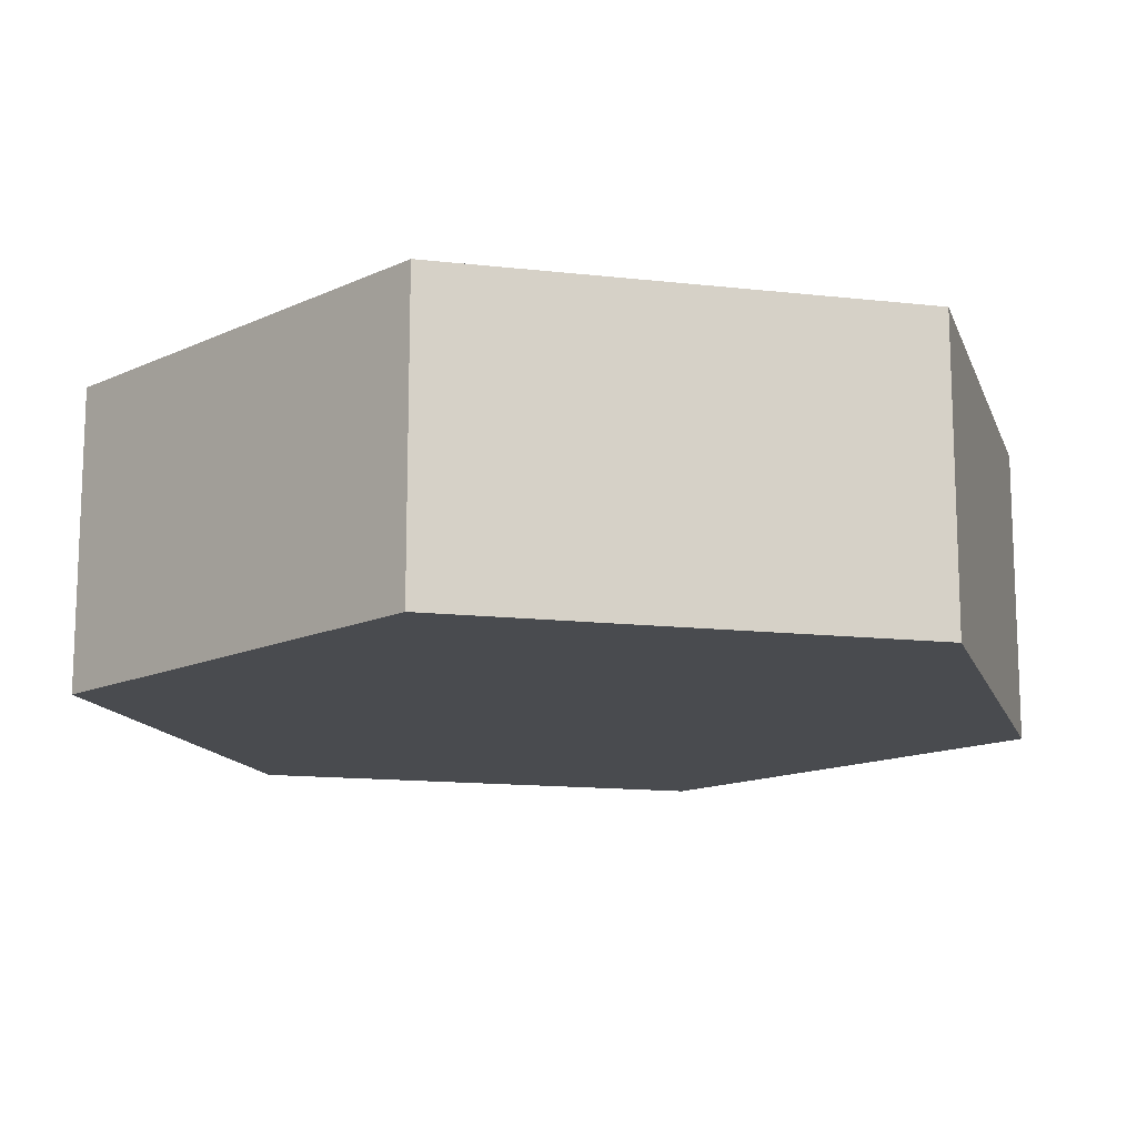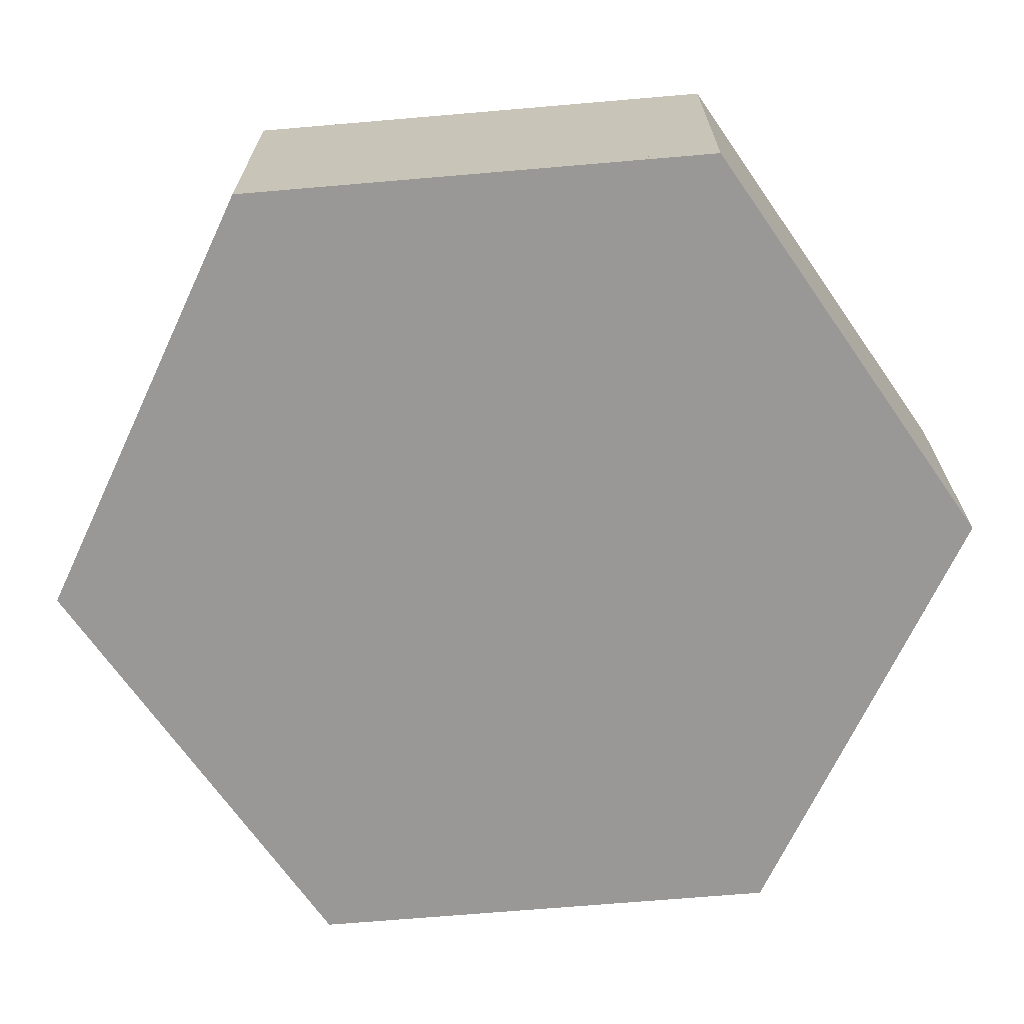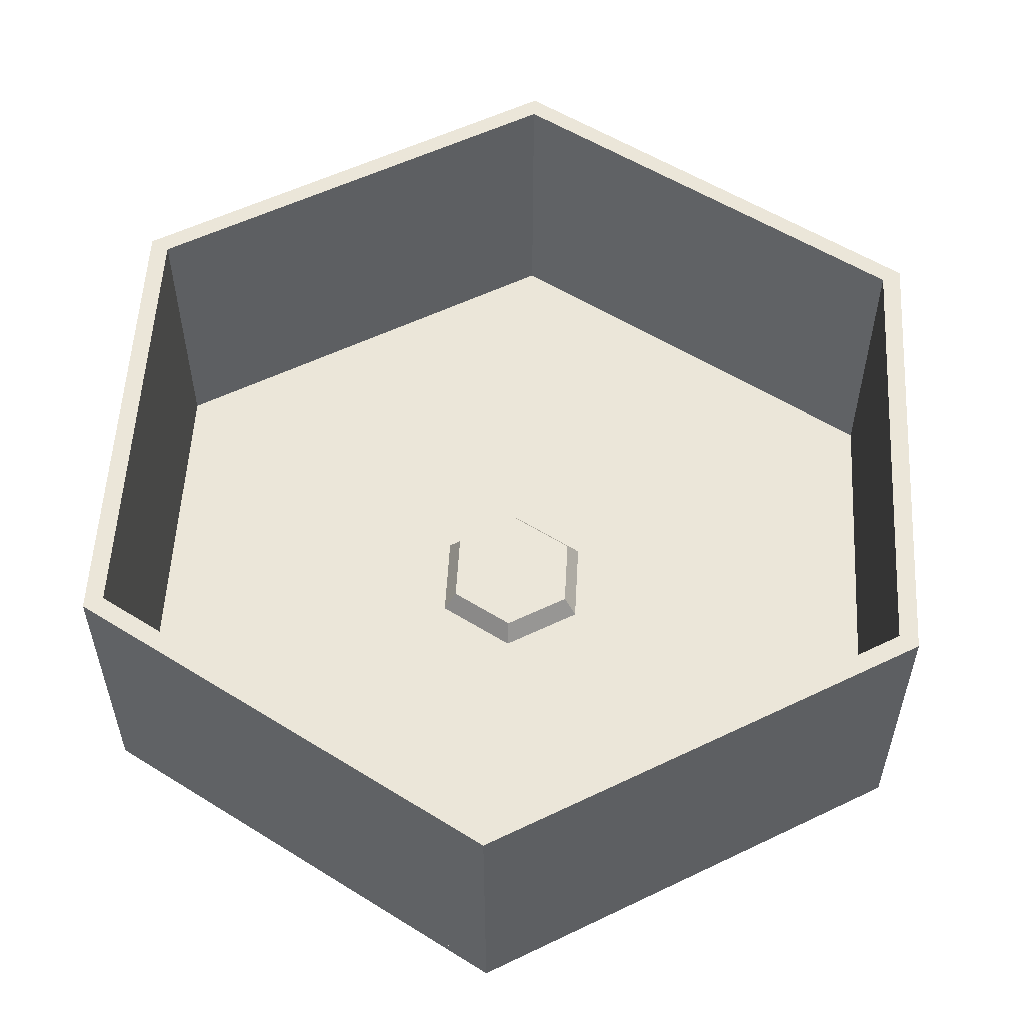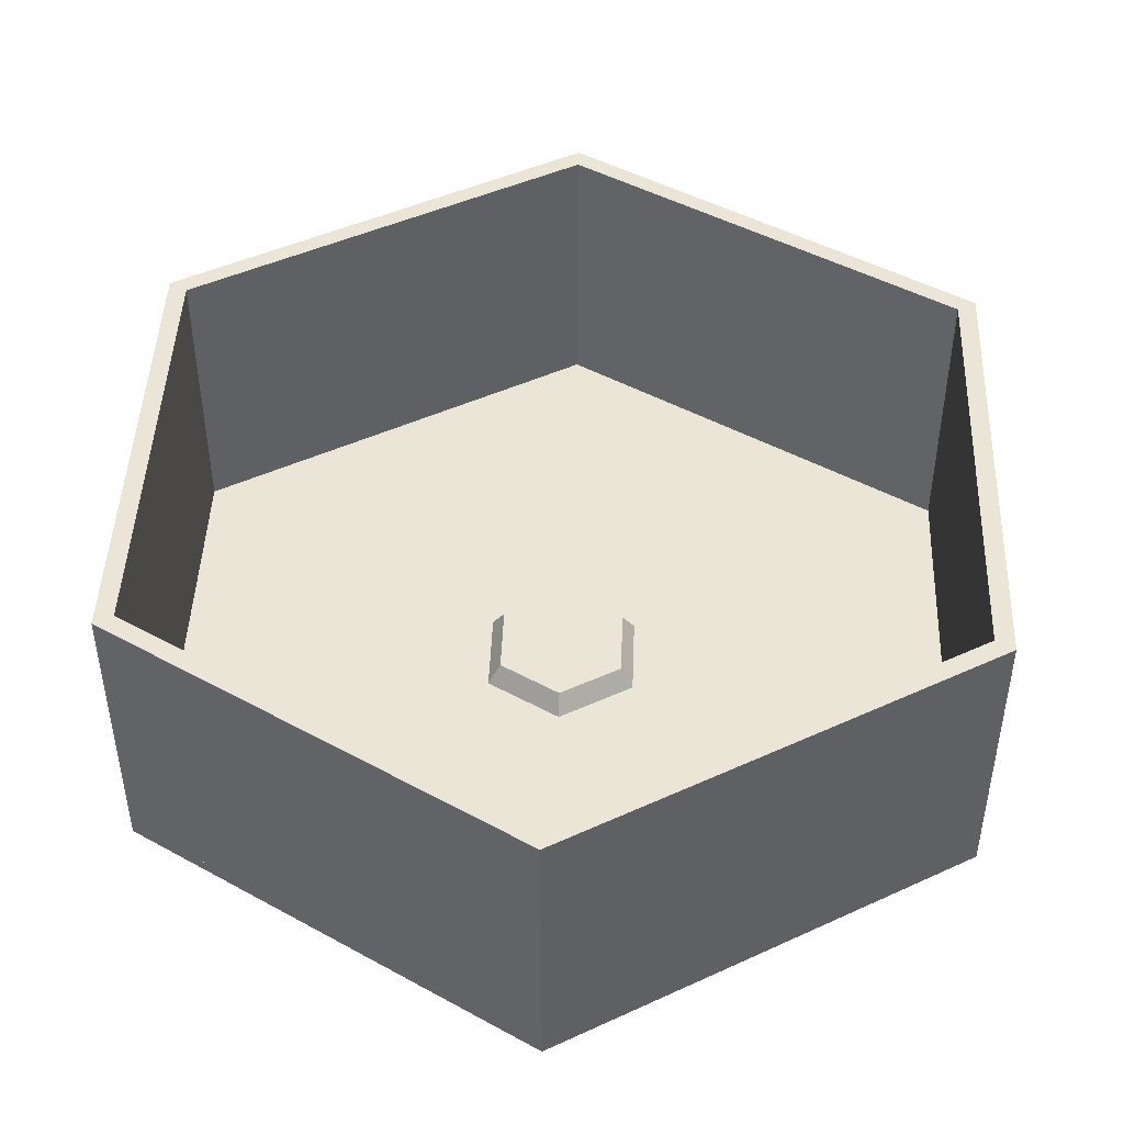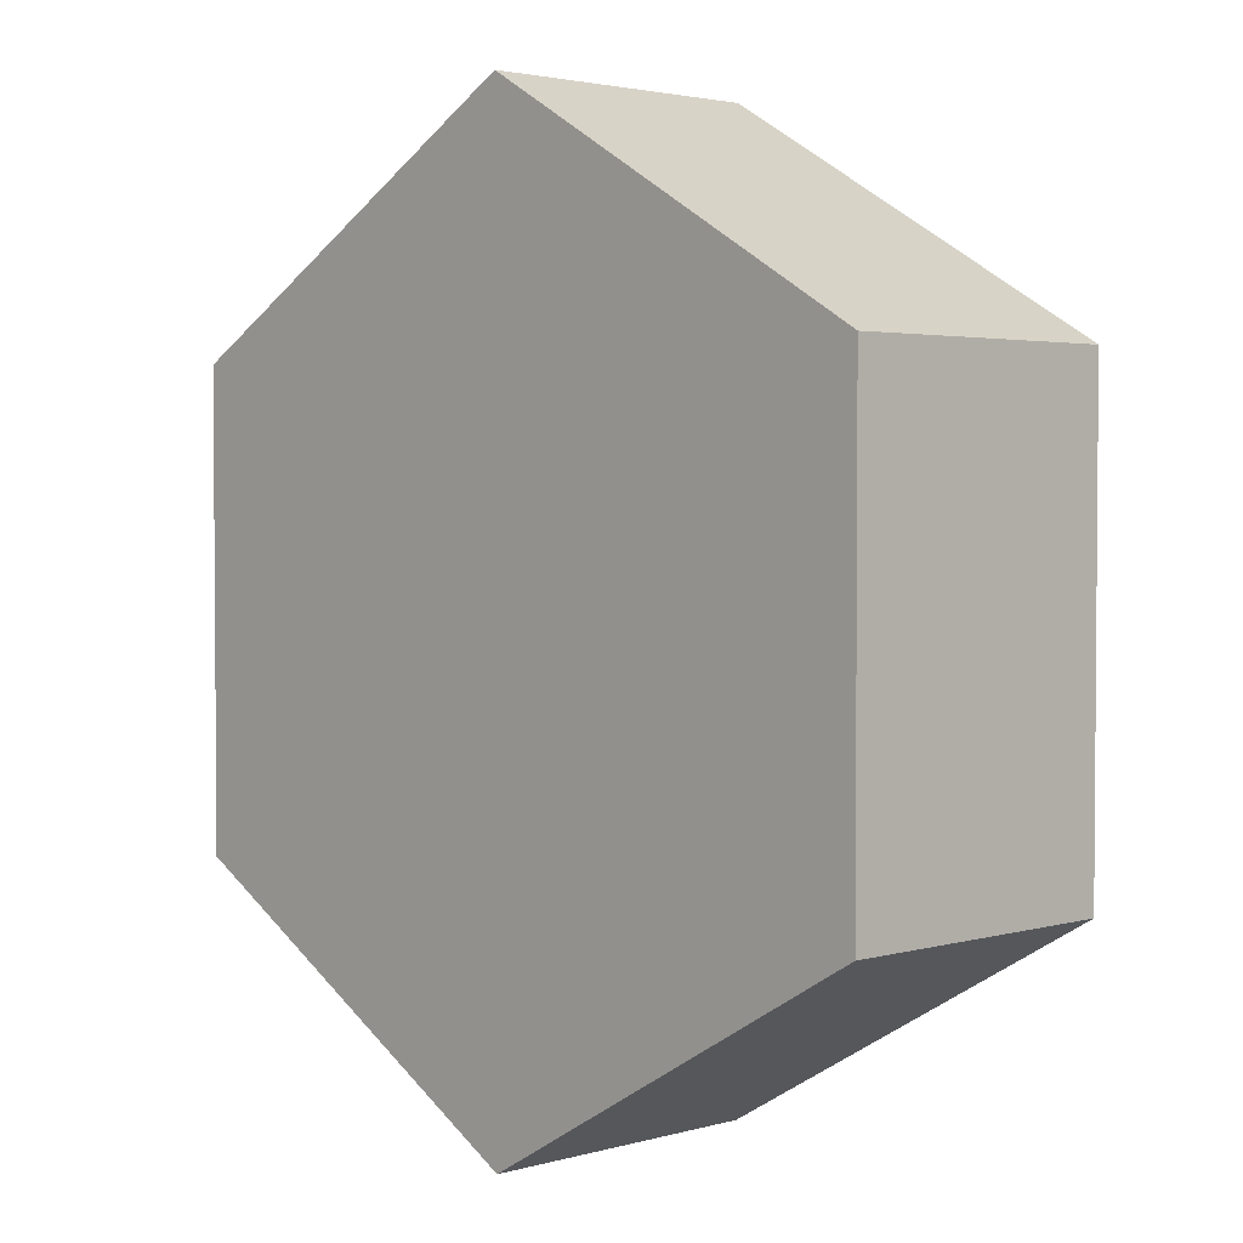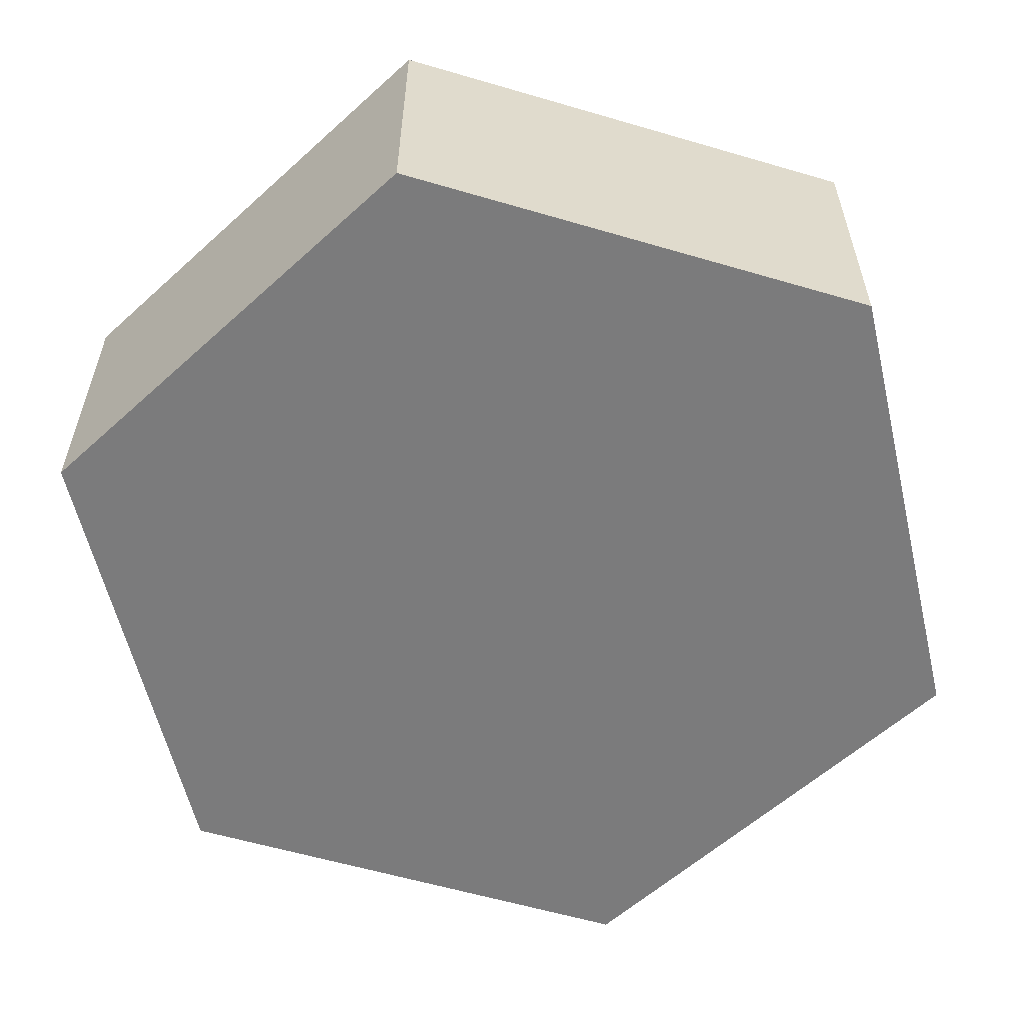
<metadata>
{"format":"obj","ext":"obj","renderer":"f3d","projection":"perspective","resolution":1024,"background":"white","views":[{"elev":-14.0,"azim":-44.1,"up":"+Y"},{"elev":-68.7,"azim":-85.1,"up":"+Y"},{"elev":55.8,"azim":-56.8,"up":"+Y"},{"elev":45.9,"azim":122.2,"up":"+Y"},{"elev":2.8,"azim":46.2,"up":"+Z"},{"elev":-58.5,"azim":73.1,"up":"+Y"}]}
</metadata>
<code>
v 0 -0.5757 -0
v 0 -0.5757 -23.12
v 20.02 -0.5757 -11.56
v 3.602 -0 2.08
v 3.602 0 -2.08
v 3.002 1 -1.733
v 3.002 1 1.733
v 0 4e-06 -23.12
v 20.02 2e-06 -11.56
v 20.02 -0.5757 11.56
v -3.602 -0 2.08
v -1e-06 -1e-06 4.16
v 0 1 3.466
v -3.002 1 1.733
v 20.02 -2e-06 11.56
v -2e-06 -0.5757 23.12
v -1e-06 1e-06 -4.16
v -3.602 0 -2.08
v -3.002 1 -1.733
v 0 1 -3.466
v -2e-06 -4e-06 23.12
v -20.02 -0.5757 11.56
v -20.02 -2e-06 11.56
v -20.02 -0.5757 -11.56
v -20.02 2e-06 -11.56
v 19.12 2e-06 -11.04
v 19.12 -2e-06 11.04
v 19.12 13.97 11.04
v 19.12 13.97 -11.04
v -19.12 -2e-06 11.04
v -19.12 2e-06 -11.04
v -19.12 13.97 -11.04
v -19.12 13.97 11.04
v 0 4e-06 -22.08
v 0 13.97 -22.08
v 20.02 13.97 11.56
v -2e-06 13.97 23.12
v -2e-06 -4e-06 22.08
v -2e-06 13.97 22.08
v -20.02 13.97 11.56
v -20.02 13.97 -11.56
v 20.02 13.97 -11.56
v 0 13.97 -23.12
f 1 2 3
f 5 7 4
f 8 3 2
f 1 3 10
f 12 14 11
f 9 10 3
f 1 10 16
f 17 19 20
f 15 16 10
f 1 16 22
f 5 20 6
f 21 22 16
f 1 22 24
f 4 13 12
f 23 24 22
f 1 24 2
f 18 14 19
f 25 2 24
f 27 29 26
f 31 33 30
f 26 35 34
f 15 37 21
f 30 39 38
f 23 41 25
f 37 33 40
f 40 32 41
f 36 29 28
f 43 32 35
f 42 35 29
f 37 28 39
f 21 40 23
f 9 36 15
f 34 32 31
f 38 28 27
f 8 42 9
f 25 43 8
f 12 27 4
f 17 31 18
f 12 30 38
f 5 34 17
f 18 30 11
f 4 26 5
f 23 21 15
f 13 7 6
f 5 6 7
f 8 9 3
f 12 13 14
f 9 15 10
f 17 18 19
f 15 21 16
f 5 17 20
f 21 23 22
f 4 7 13
f 23 25 24
f 18 11 14
f 25 8 2
f 27 28 29
f 31 32 33
f 26 29 35
f 15 36 37
f 30 33 39
f 23 40 41
f 37 39 33
f 40 33 32
f 36 42 29
f 43 41 32
f 42 43 35
f 37 36 28
f 21 37 40
f 9 42 36
f 34 35 32
f 38 39 28
f 8 43 42
f 25 41 43
f 12 38 27
f 17 34 31
f 12 11 30
f 5 26 34
f 18 31 30
f 4 27 26
f 15 9 23
f 9 8 23
f 8 25 23
f 6 20 13
f 20 19 13
f 19 14 13

</code>
